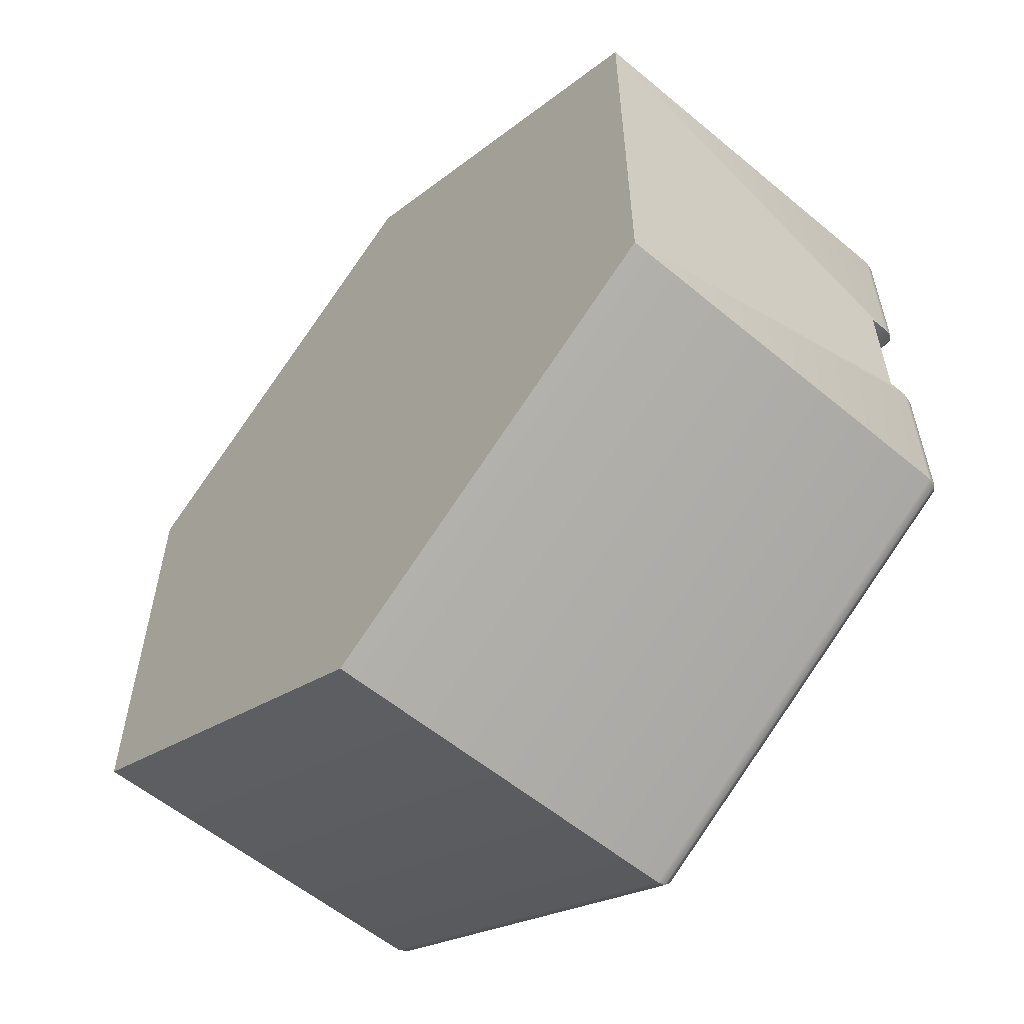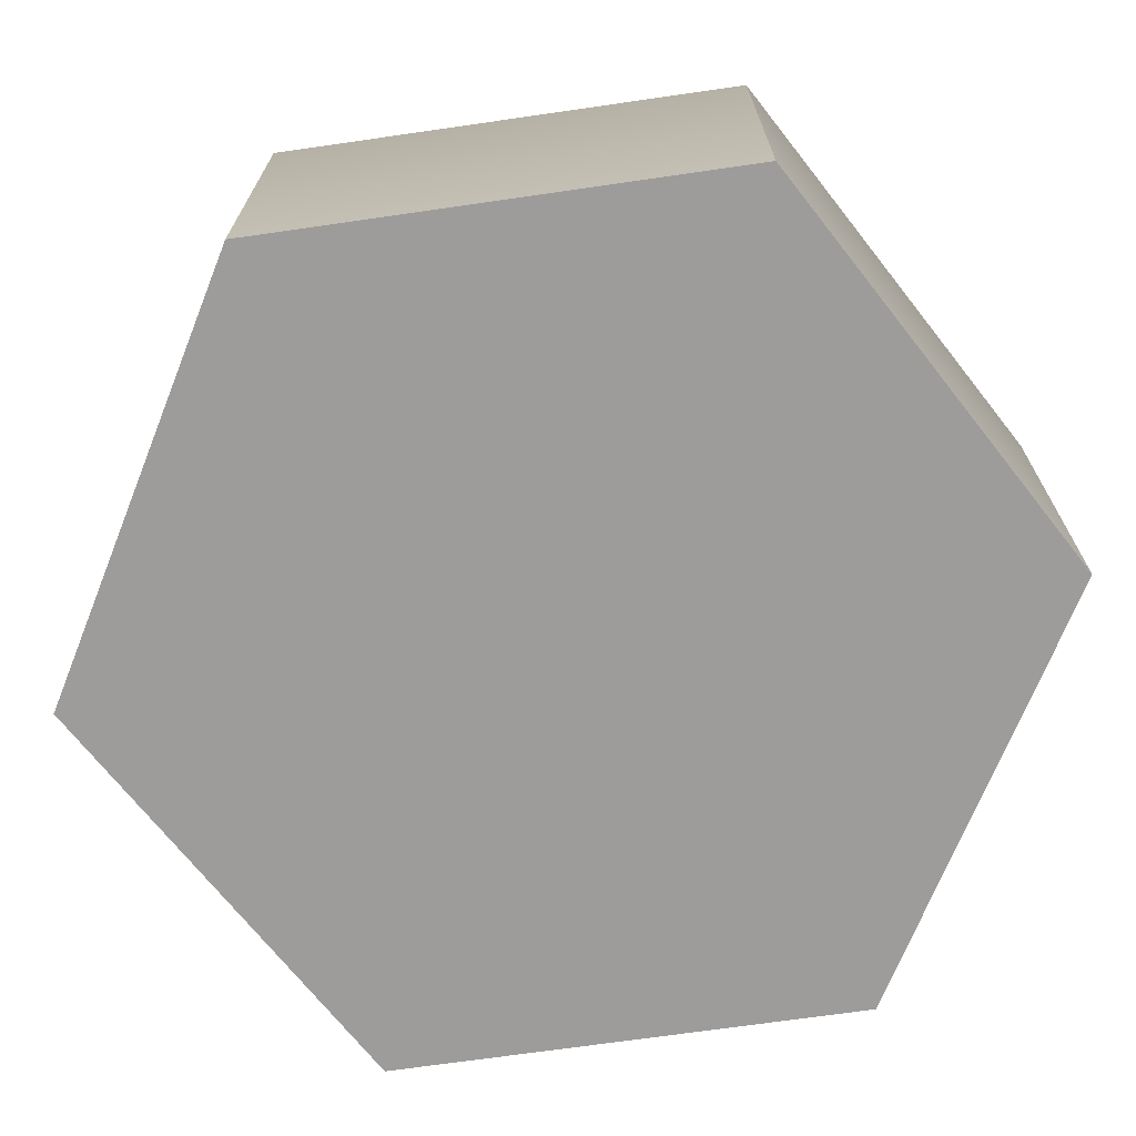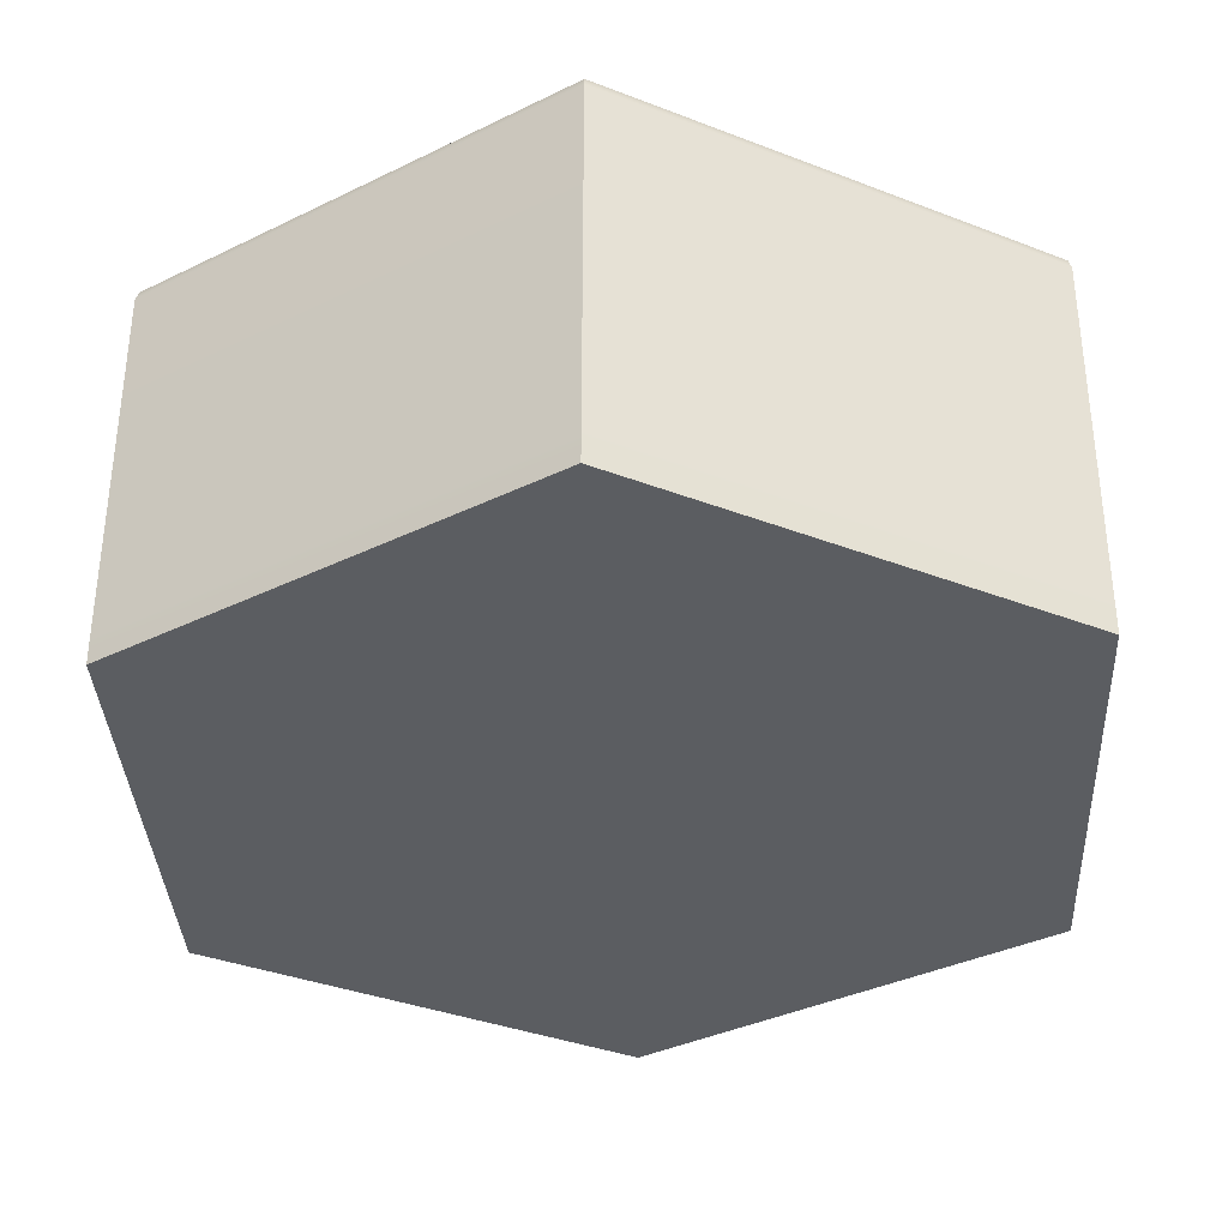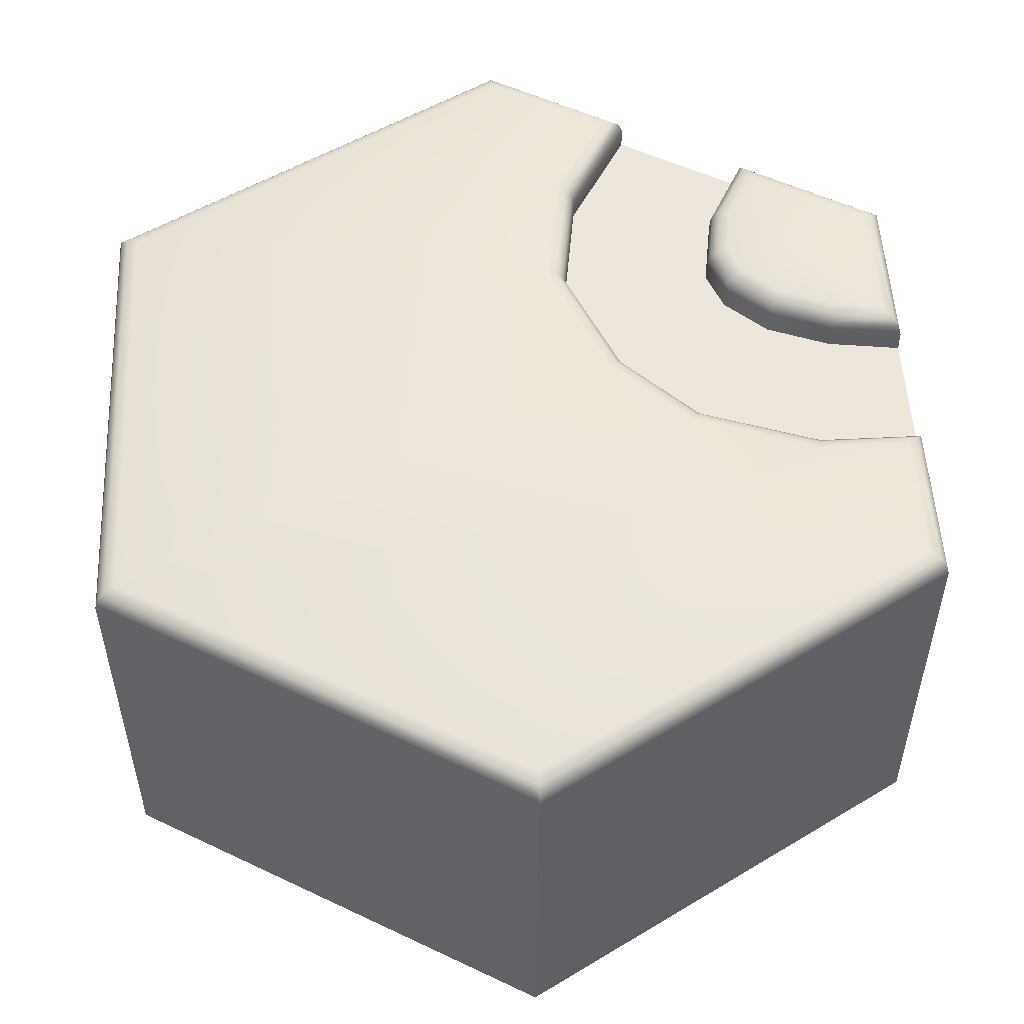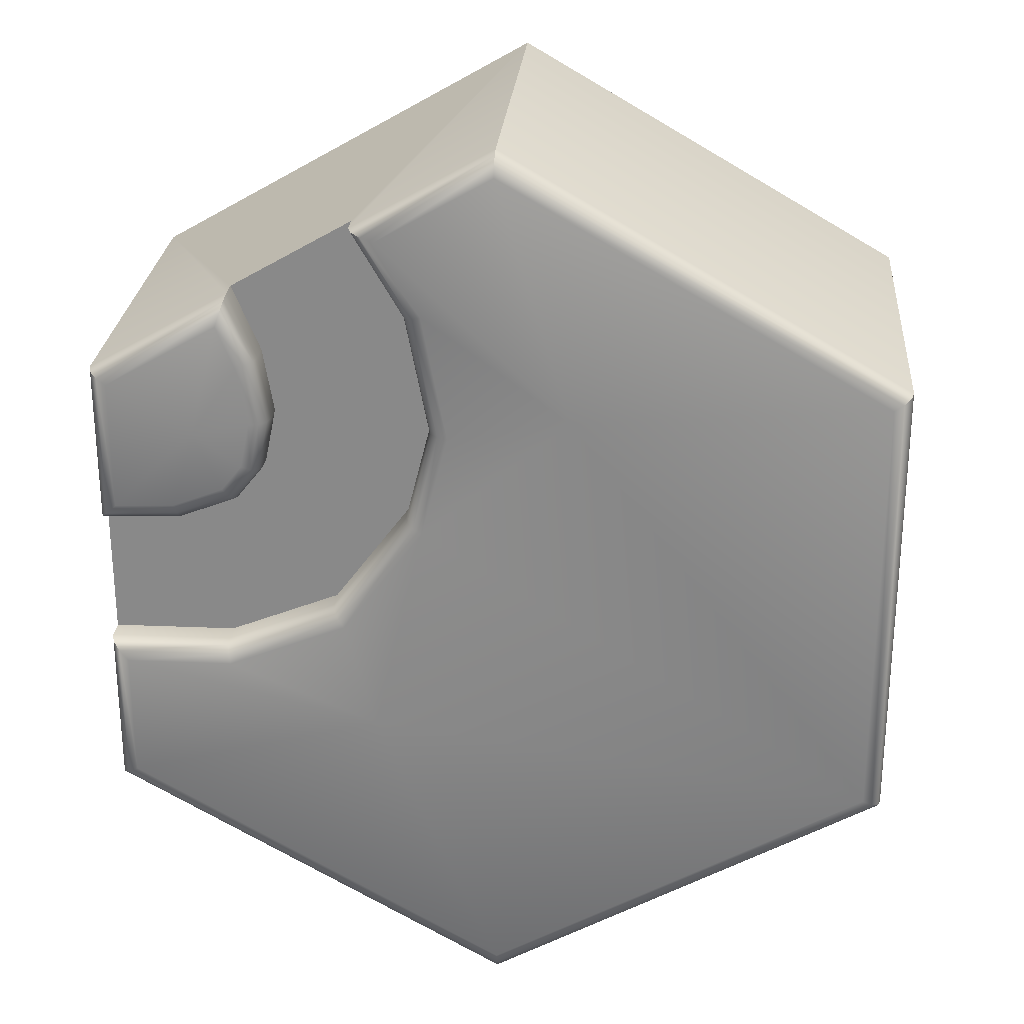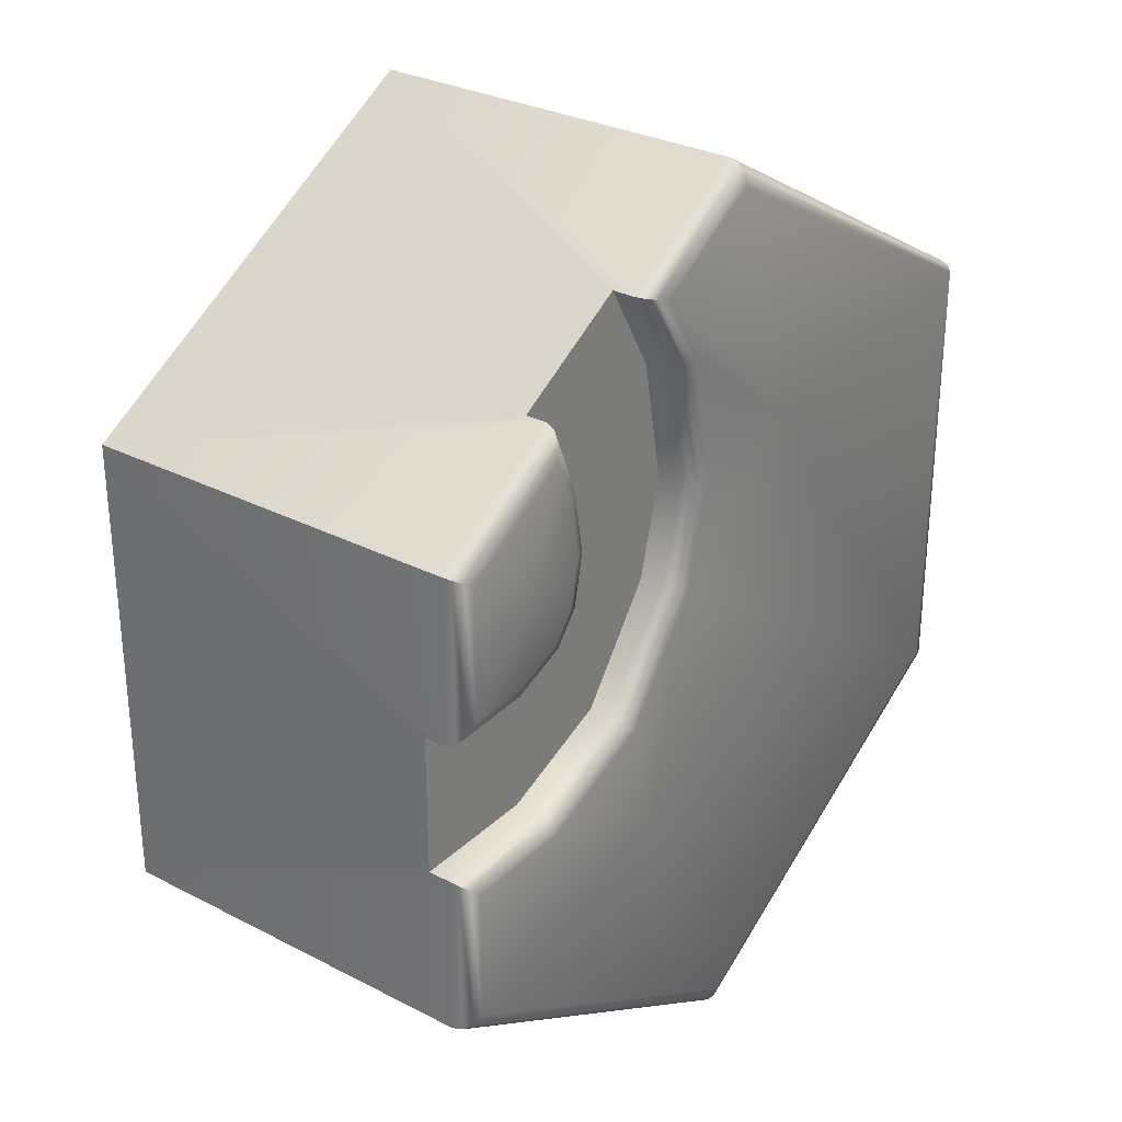
<metadata>
{"format":"obj","ext":"obj","renderer":"f3d","projection":"perspective","resolution":1024,"background":"white","views":[{"elev":-57.5,"azim":49.2,"up":"+Z"},{"elev":-70.2,"azim":-81.8,"up":"+Y"},{"elev":-35.7,"azim":-117.1,"up":"+Y"},{"elev":52.6,"azim":-62.9,"up":"+Y"},{"elev":26.2,"azim":-175.2,"up":"+Z"},{"elev":29.8,"azim":127.0,"up":"+Z"}]}
</metadata>
<code>
o hex_rock_roadC_Cylinder.583
v 1 0.9 -0.1732
v 1 0.9 0.1732
v 0.65 0.9 0.7794
v 0.35 0.9 0.9526
v 0.7939 0.9 0.1826
v 0.6939 0.9 -0.1699
v 0.6502 0.9 0.2386
v 0.4175 0.9 -0.05891
v 0.5837 0.9 0.322
v 0.2275 0.9 0.1961
v 0.5559 0.9 0.4558
v 0.1657 0.9 0.4376
v 0.5823 0.9 0.6163
v 0.2226 0.9 0.7338
v -3e-06 1 -1.099
v -3e-06 0.9516 -1.155
v -3e-06 0.9935 -1.127
v -3e-06 0.9758 -1.147
v 0.9516 1 -0.5494
v 1 0.9516 -0.5773
v 0.9758 0.9935 -0.5634
v 0.9935 0.9758 -0.5736
v 0.9516 1 0.5494
v 1 0.9516 0.5774
v 0.9758 0.9935 0.5634
v 0.9935 0.9758 0.5736
v -3e-06 1 1.099
v -3e-06 0.9516 1.155
v -3e-06 0.9935 1.127
v -3e-06 0.9758 1.147
v -0.9516 1 0.5494
v -1 0.9516 0.5774
v -0.9758 0.9935 0.5634
v -0.9935 0.9758 0.5736
v -0.9516 1 -0.5494
v -1 0.9516 -0.5773
v -0.9758 0.9935 -0.5634
v -0.9935 0.9758 -0.5736
v 0.9516 1 -0.2211
v 1 0.9516 -0.1732
v 0.9758 0.9935 -0.1971
v 0.9935 0.9758 -0.1796
v 0.9516 1 0.2239
v 1 0.9516 0.1732
v 0.9758 0.9935 0.1985
v 0.9935 0.9758 0.18
v 0.65 0.9516 0.7794
v 0.6735 1 0.7099
v 0.6532 0.9758 0.7701
v 0.6618 0.9935 0.7447
v 0.2837 1 0.935
v 0.35 0.9516 0.9526
v 0.3169 0.9935 0.9438
v 0.3411 0.9758 0.9503
v 0.7939 0.9516 0.1826
v 0.8041 1 0.2306
v 0.7953 0.9758 0.189
v 0.799 0.9935 0.2066
v 0.6843 1 -0.2182
v 0.6939 0.9516 -0.1699
v 0.6891 0.9935 -0.1941
v 0.6926 0.9758 -0.1764
v 0.6502 0.9516 0.2386
v 0.6799 1 0.279
v 0.6542 0.9758 0.244
v 0.6651 0.9935 0.2588
v 0.3868 1 -0.09875
v 0.4175 0.9516 -0.05891
v 0.4022 0.9935 -0.07883
v 0.4134 0.9758 -0.06425
v 0.5837 0.9516 0.322
v 0.6287 1 0.3432
v 0.5897 0.9758 0.3248
v 0.6062 0.9935 0.3326
v 0.1829 1 0.1748
v 0.2275 0.9516 0.1961
v 0.2052 0.9935 0.1854
v 0.2215 0.9758 0.1932
v 0.5559 0.9516 0.4558
v 0.6051 1 0.4569
v 0.5625 0.9758 0.456
v 0.5805 0.9935 0.4563
v 0.1161 1 0.4361
v 0.1657 0.9516 0.4376
v 0.1409 0.9935 0.4368
v 0.159 0.9758 0.4374
v 0.5823 0.9516 0.6163
v 0.6291 1 0.6029
v 0.5885 0.9758 0.6145
v 0.6057 0.9935 0.6096
v 0.1766 1 0.751
v 0.2226 0.9516 0.7338
v 0.1996 0.9935 0.7424
v 0.2164 0.9758 0.7361
v -4e-06 0 -1.155
v 1 0 -0.5773
v 1 0 0.5774
v -4e-06 0 1.155
v -1 0 0.5774
v -1 0 -0.5773
v 0.7464 1 0.4273
v 0.31 1 -0.3764
v -0.1826 1 0.489
f 40 60 6 1
f 100 36 16 95
f 63 55 5 7
f 55 44 2 5
f 84 92 14 12
f 79 71 9 11
f 60 68 8 6
f 68 76 10 8
f 87 79 11 13
f 47 87 13 3
f 92 52 4 14
f 71 63 7 9
f 76 84 12 10
f 22 18 17 21
f 21 17 15 19
f 32 28 30 34
f 34 30 29 33
f 33 29 27 31
f 36 32 34 38
f 38 34 33 37
f 37 33 31 35
f 16 36 38 18
f 18 38 37 17
f 17 37 35 15
f 39 59 61 41
f 41 61 62 42
f 42 62 60 40
f 56 43 45 58
f 58 45 46 57
f 57 46 44 55
f 59 67 69 61
f 61 69 70 62
f 62 70 68 60
f 64 56 58 66
f 66 58 57 65
f 65 57 55 63
f 67 75 77 69
f 69 77 78 70
f 70 78 76 68
f 72 64 66 74
f 74 66 65 73
f 73 65 63 71
f 75 83 85 77
f 77 85 86 78
f 78 86 84 76
f 80 72 74 82
f 82 74 73 81
f 81 73 71 79
f 83 91 93 85
f 85 93 94 86
f 86 94 92 84
f 88 80 82 90
f 90 82 81 89
f 89 81 79 87
f 91 51 53 93
f 93 53 54 94
f 94 54 52 92
f 48 88 90 50
f 50 90 89 49
f 49 89 87 47
f 40 20 22 42
f 42 22 21 41
f 41 21 19 39
f 28 52 54 30
f 30 54 53 29
f 29 53 51 27
f 43 23 25 45
f 45 25 26 46
f 46 26 24 44
f 47 24 26 49
f 49 26 25 50
f 50 25 23 48
f 20 16 18 22
f 98 28 32 99
f 40 1 96 20
f 99 32 36 100
f 47 3 97 24
f 95 96 97 98 99 100
f 95 16 20 96
f 43 56 101
f 56 64 101
f 64 72 101
f 72 80 101
f 80 88 101
f 88 48 101
f 48 23 101
f 23 43 101
f 96 1 2 97
f 19 15 102
f 15 35 102
f 35 75 102
f 75 67 102
f 67 59 102
f 59 39 102
f 39 19 102
f 75 35 103
f 35 31 103
f 31 27 103
f 27 51 103
f 51 91 103
f 91 83 103
f 83 75 103
f 97 3 4 98
f 97 2 44 24
f 98 4 52 28
f 1 6 5 2
f 6 8 7 5
f 8 10 9 7
f 10 12 11 9
f 12 14 13 11
f 14 4 3 13

</code>
